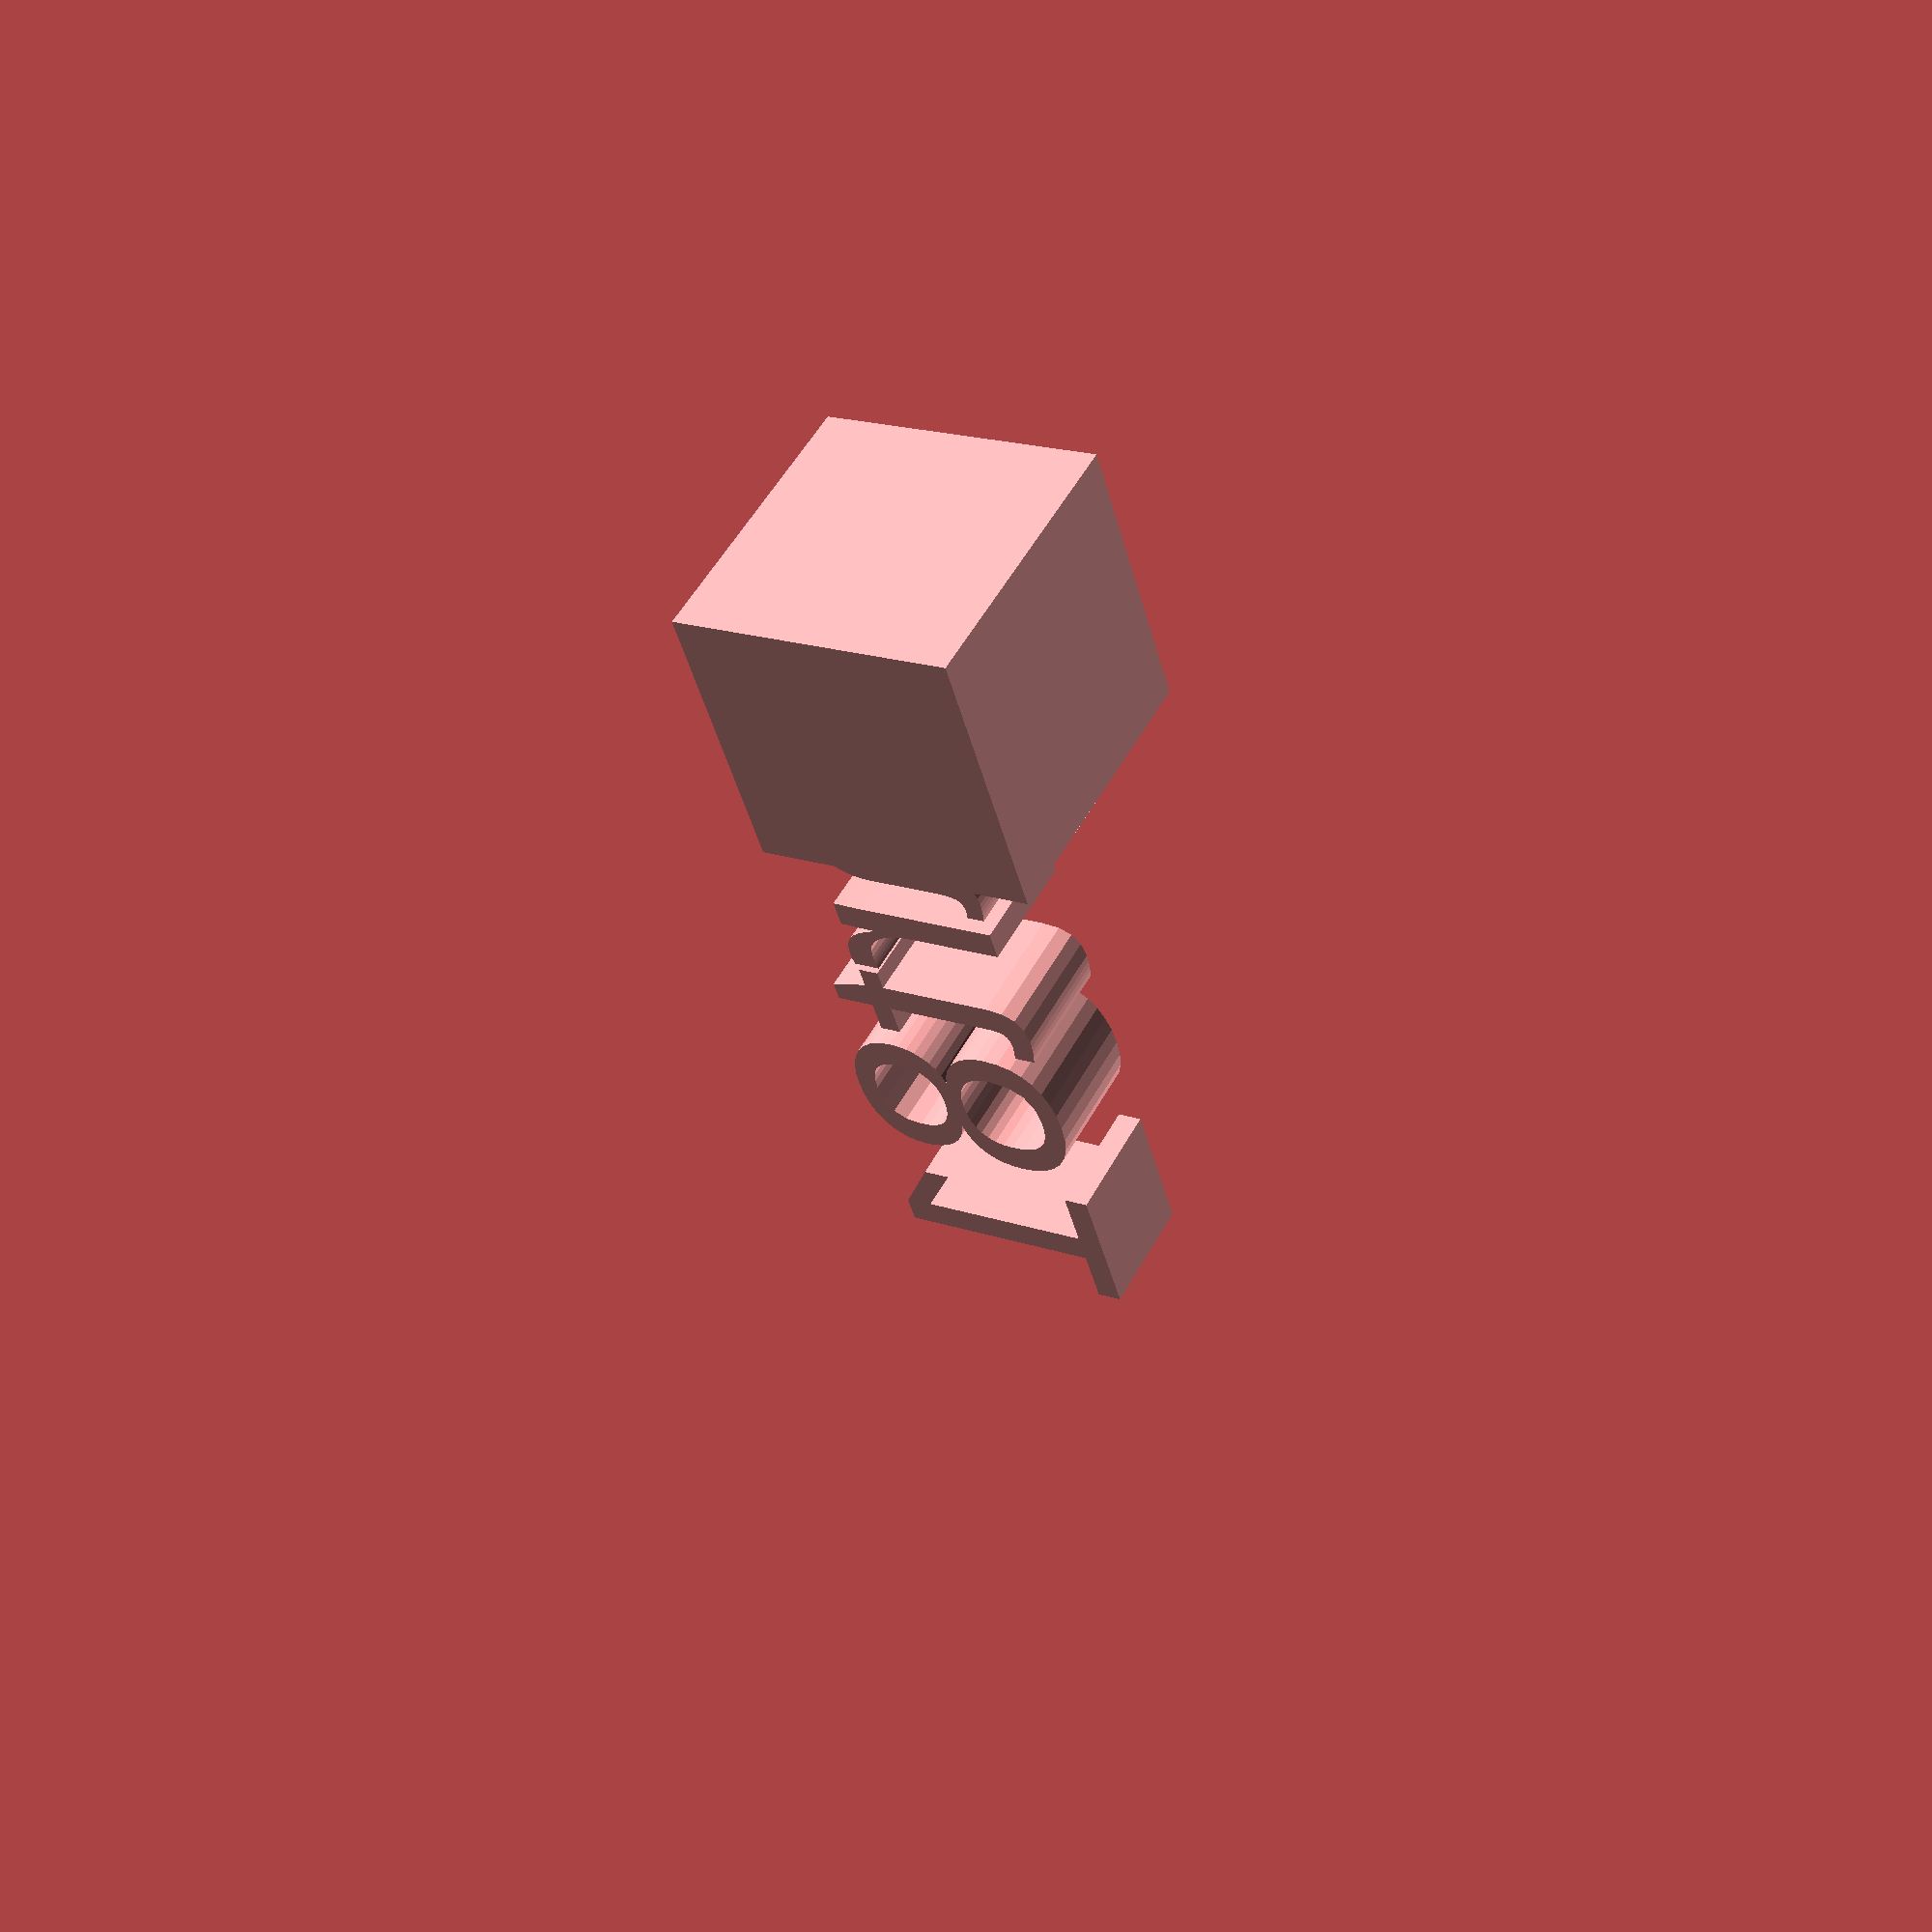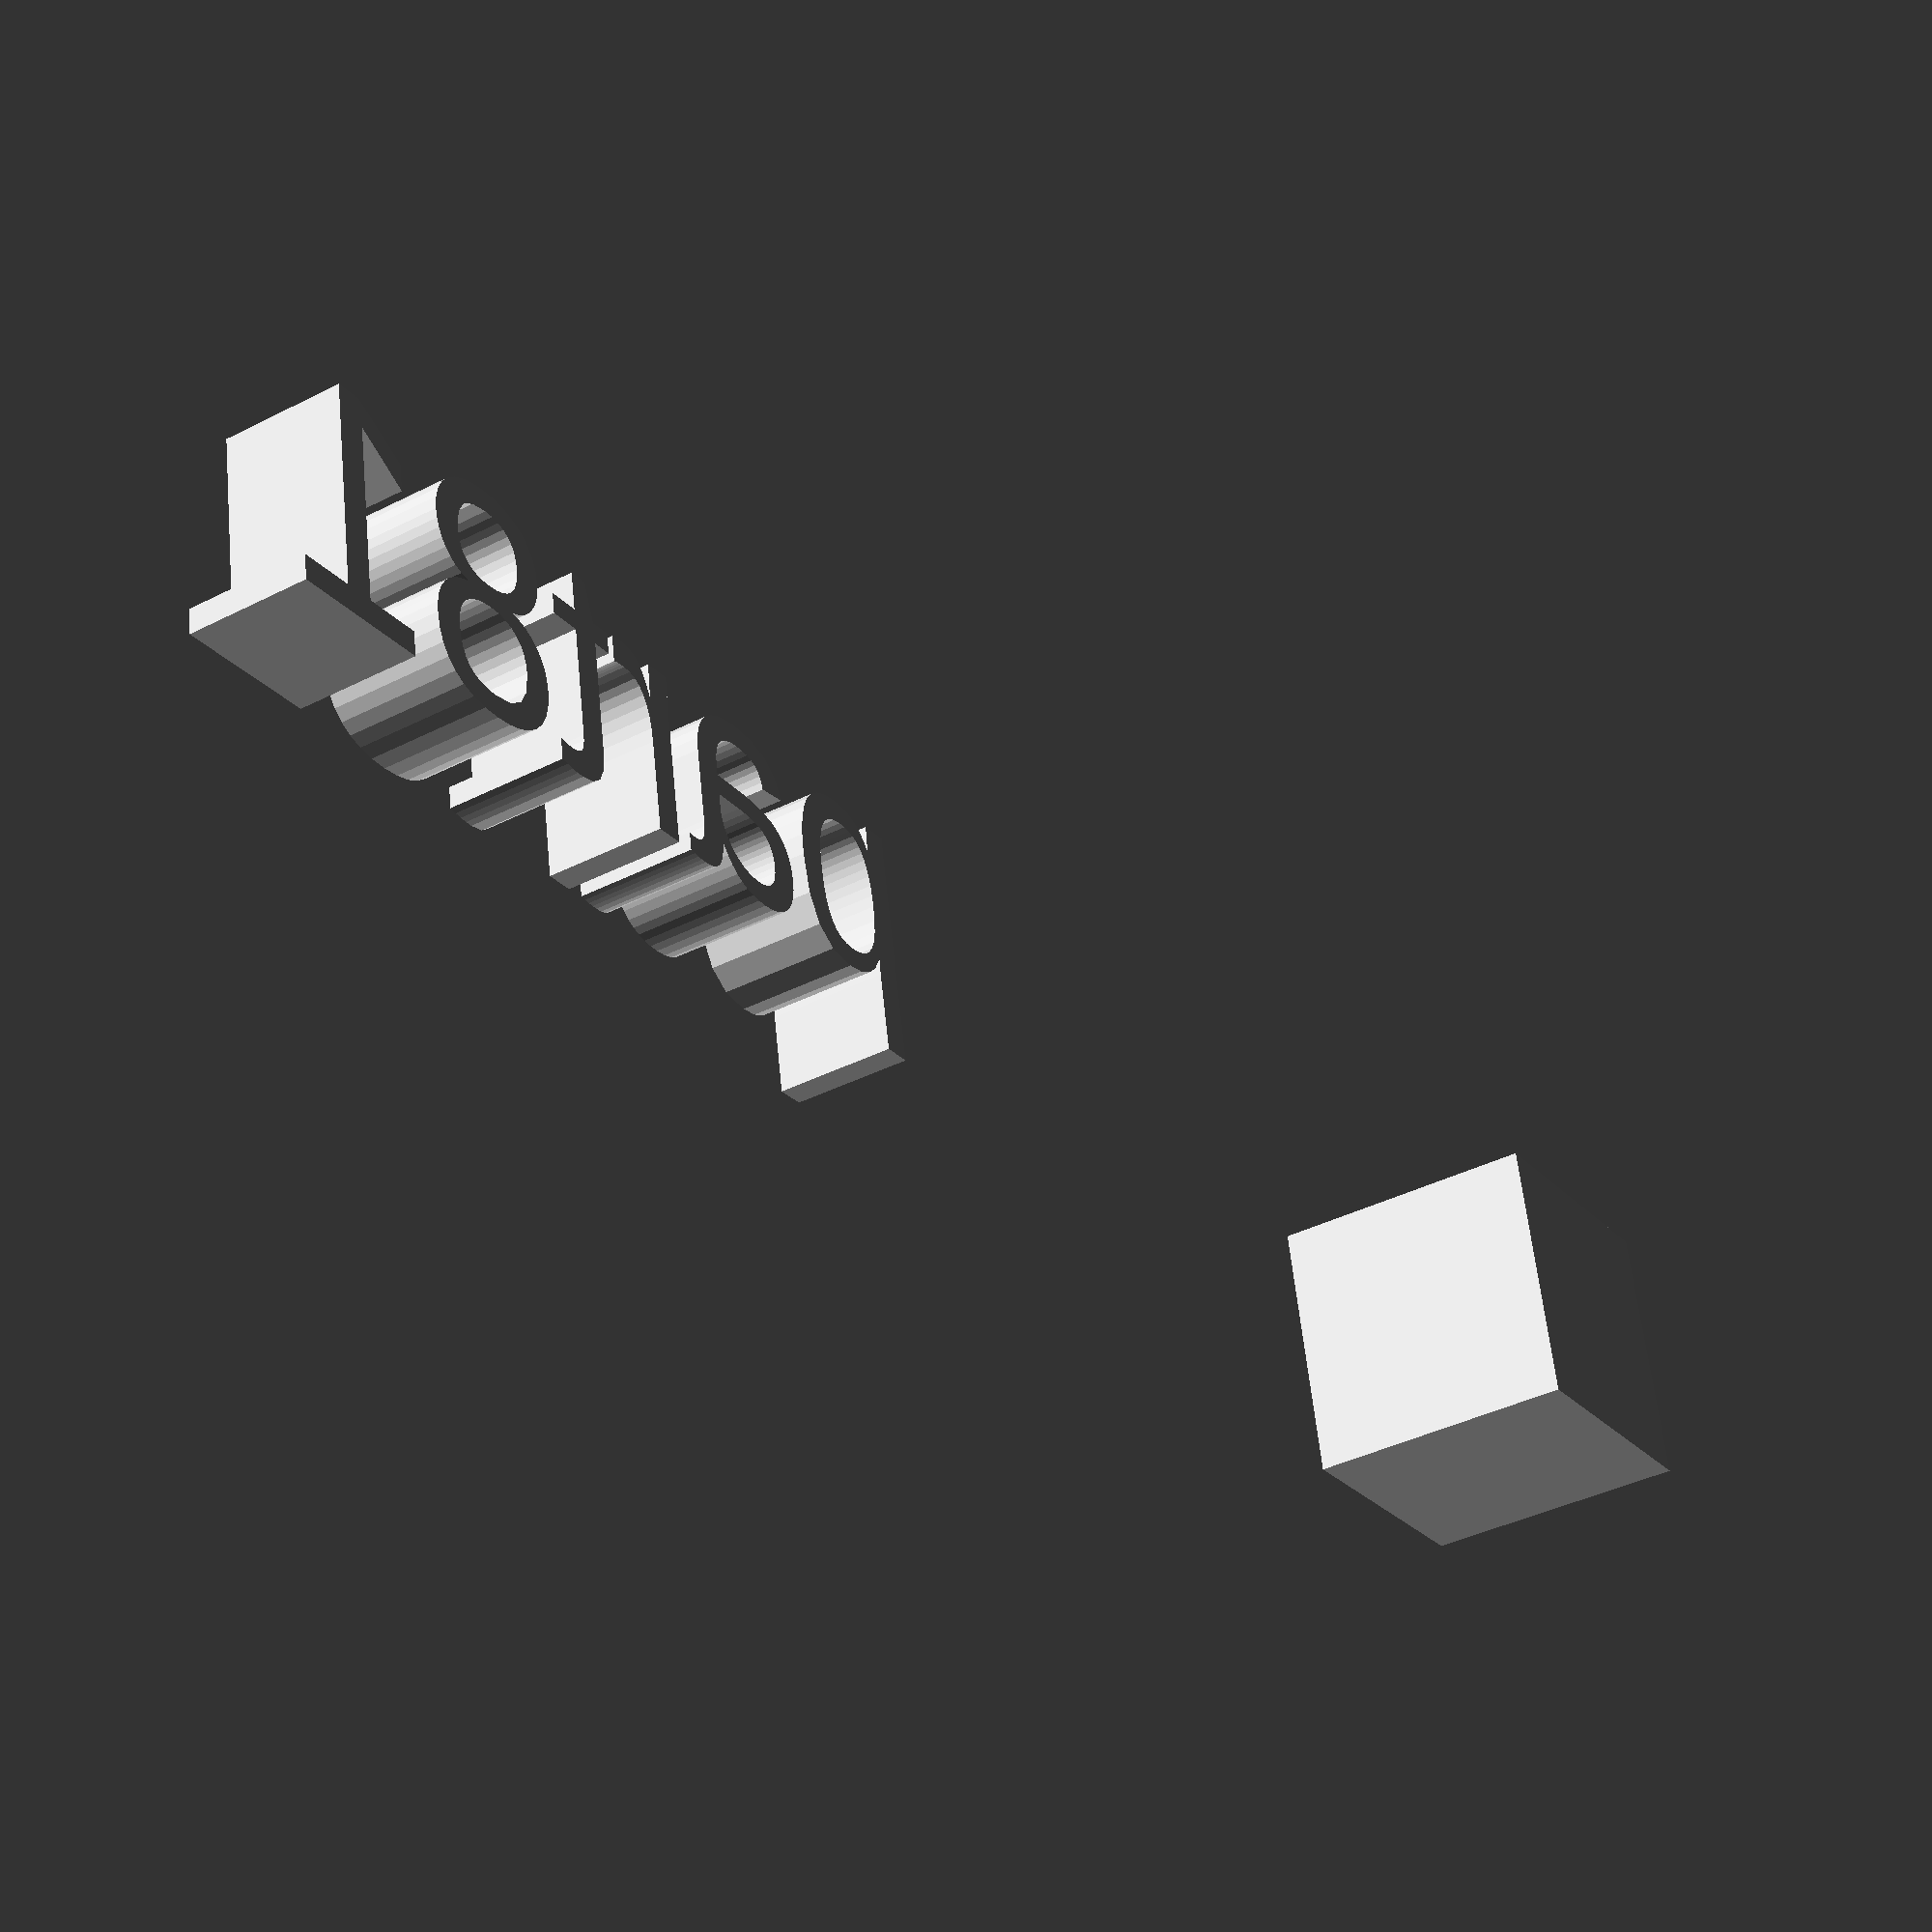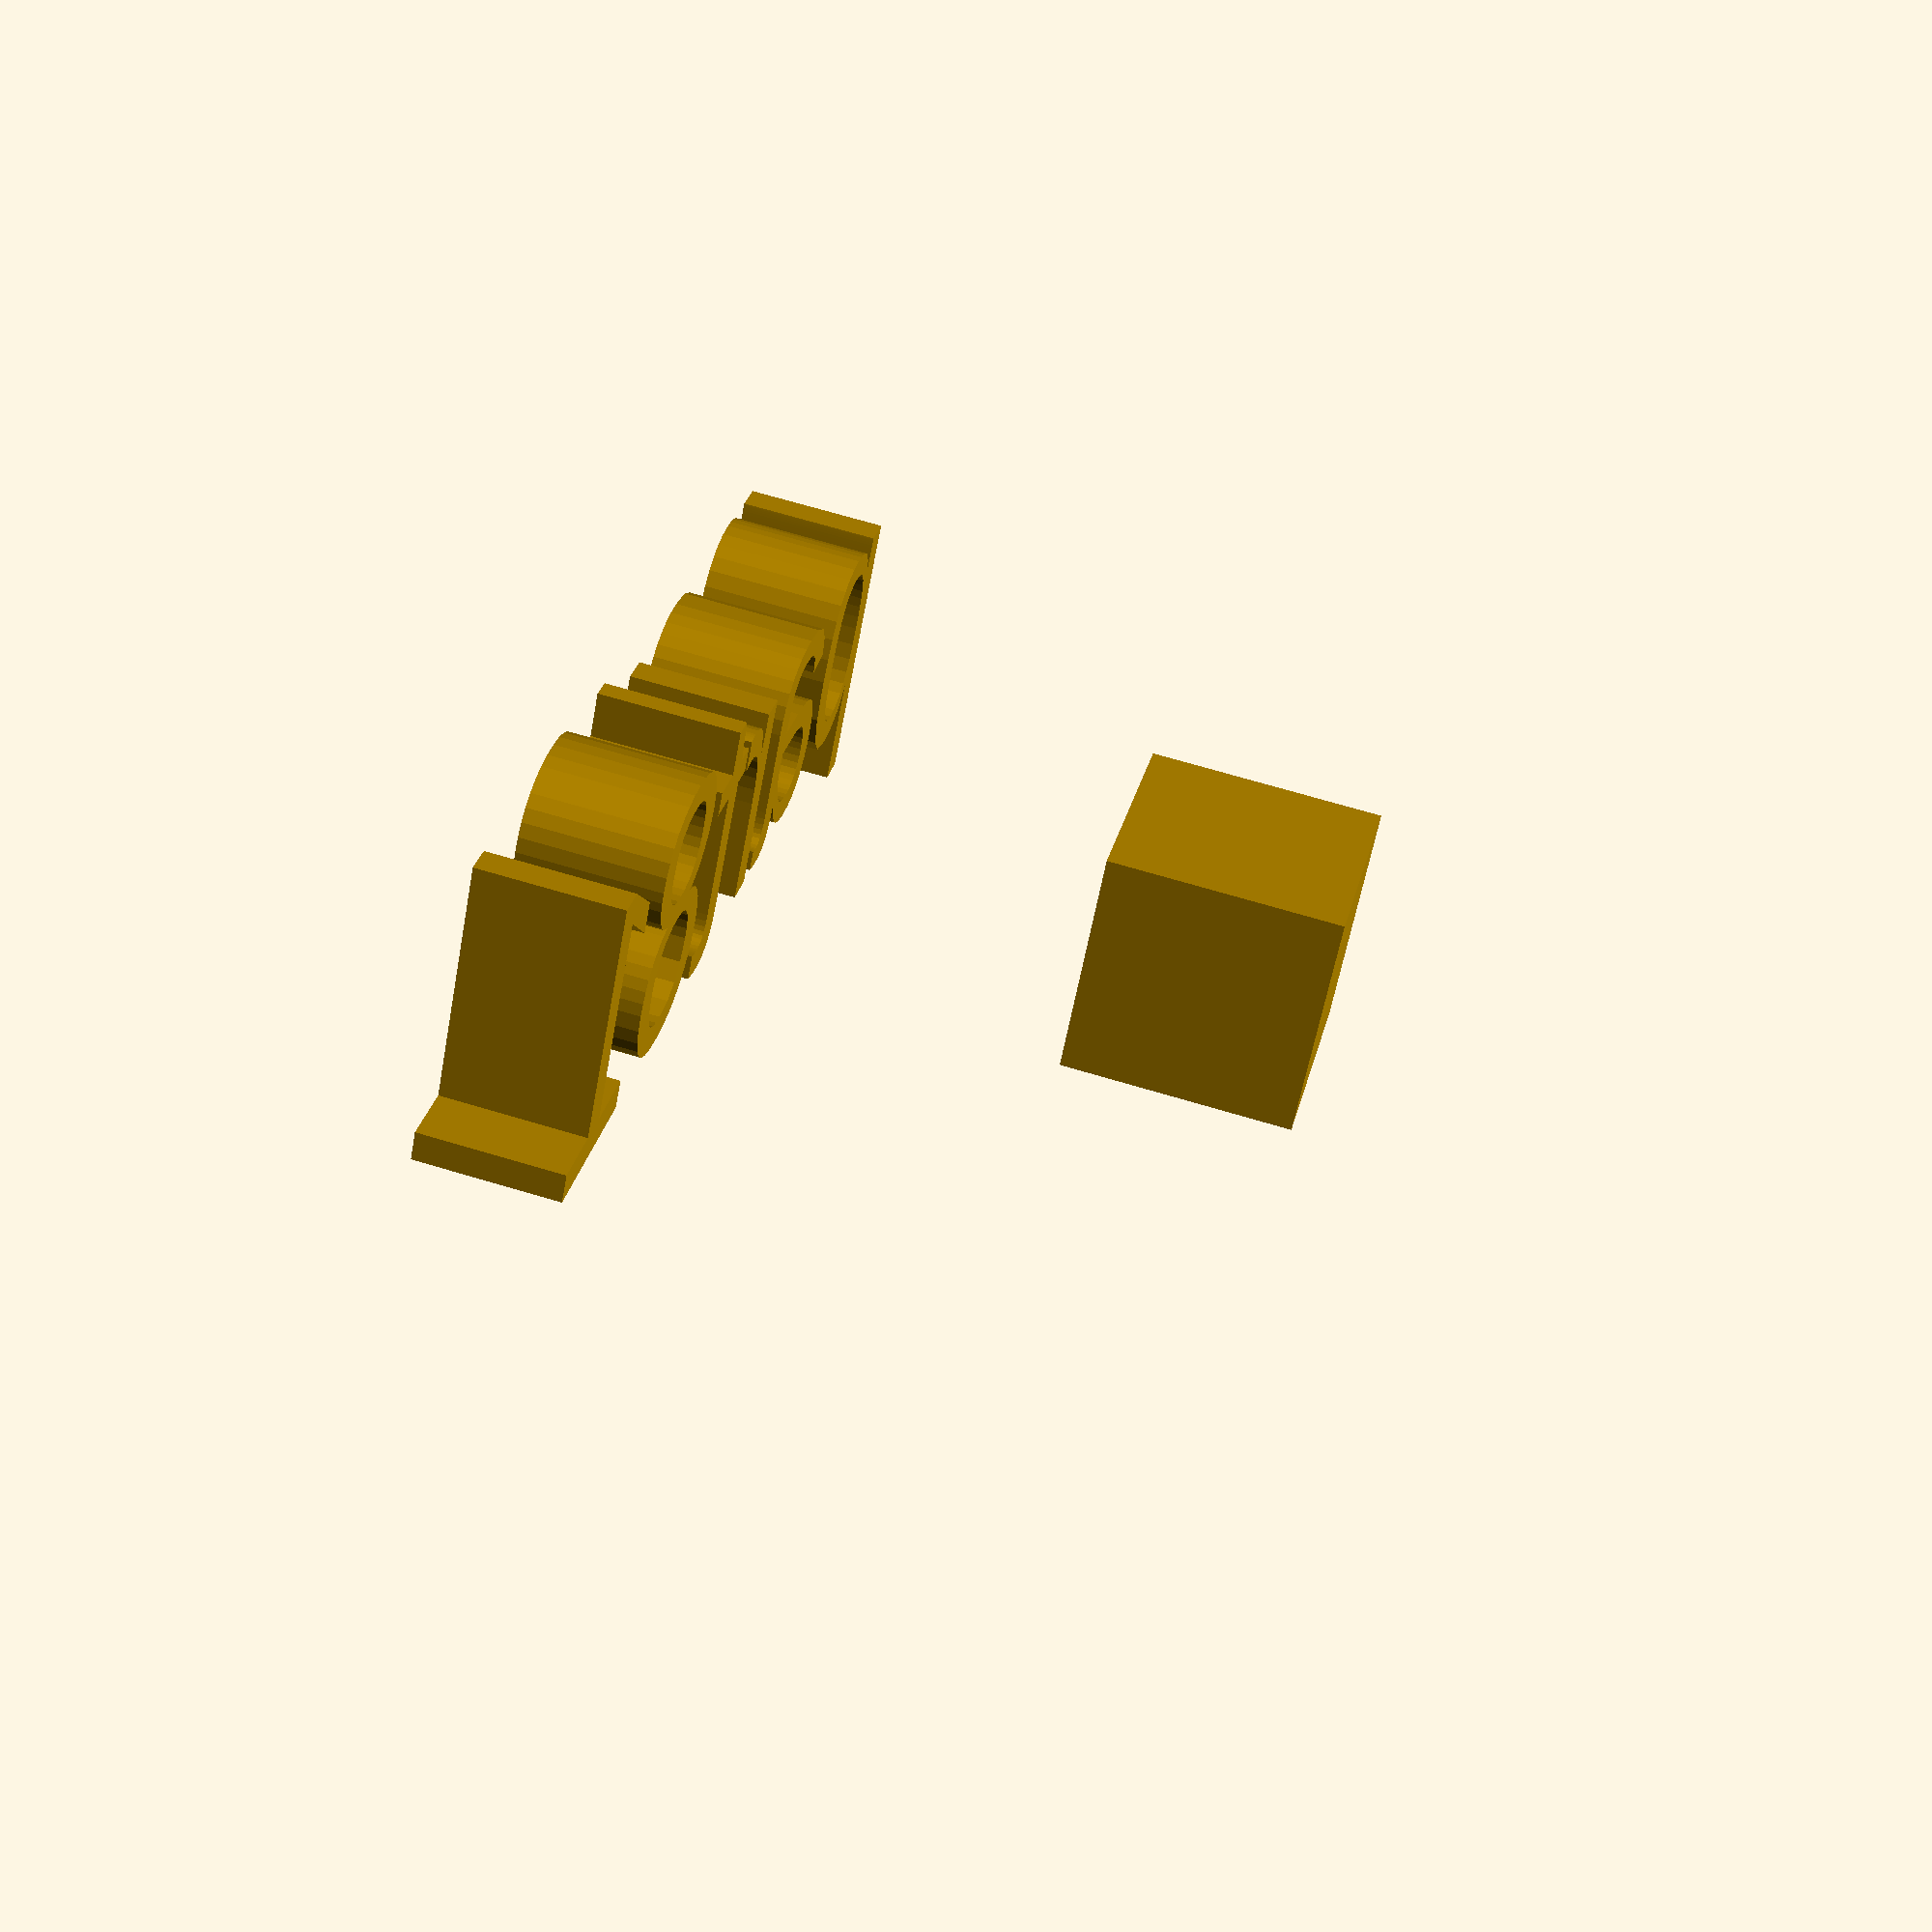
<openscad>
//[CUSTOMIZATION]
// X Dimension
xdim=10;
// Y Dimension
ydim=16;
// Z Dimension
zdim=17;
// Message
txt="part81";
module __END_CUSTOMIZATIONS () {}
cube(xdim,ydim,zdim);
translate([20,20,20]) { linear_extrude(5) text(txt, font="Liberation Sans"); }

</openscad>
<views>
elev=308.1 azim=106.7 roll=207.8 proj=p view=solid
elev=219.6 azim=191.0 roll=57.7 proj=p view=wireframe
elev=290.4 azim=320.7 roll=106.6 proj=p view=solid
</views>
